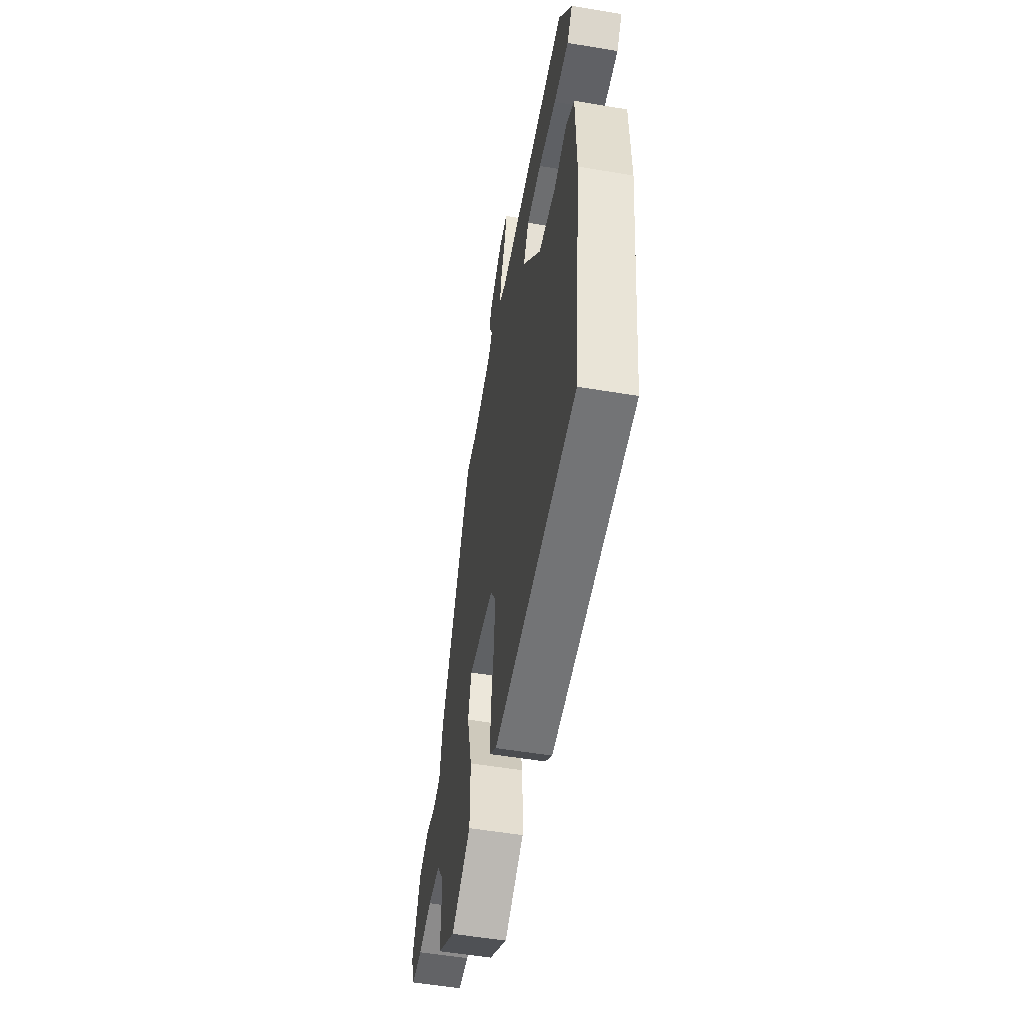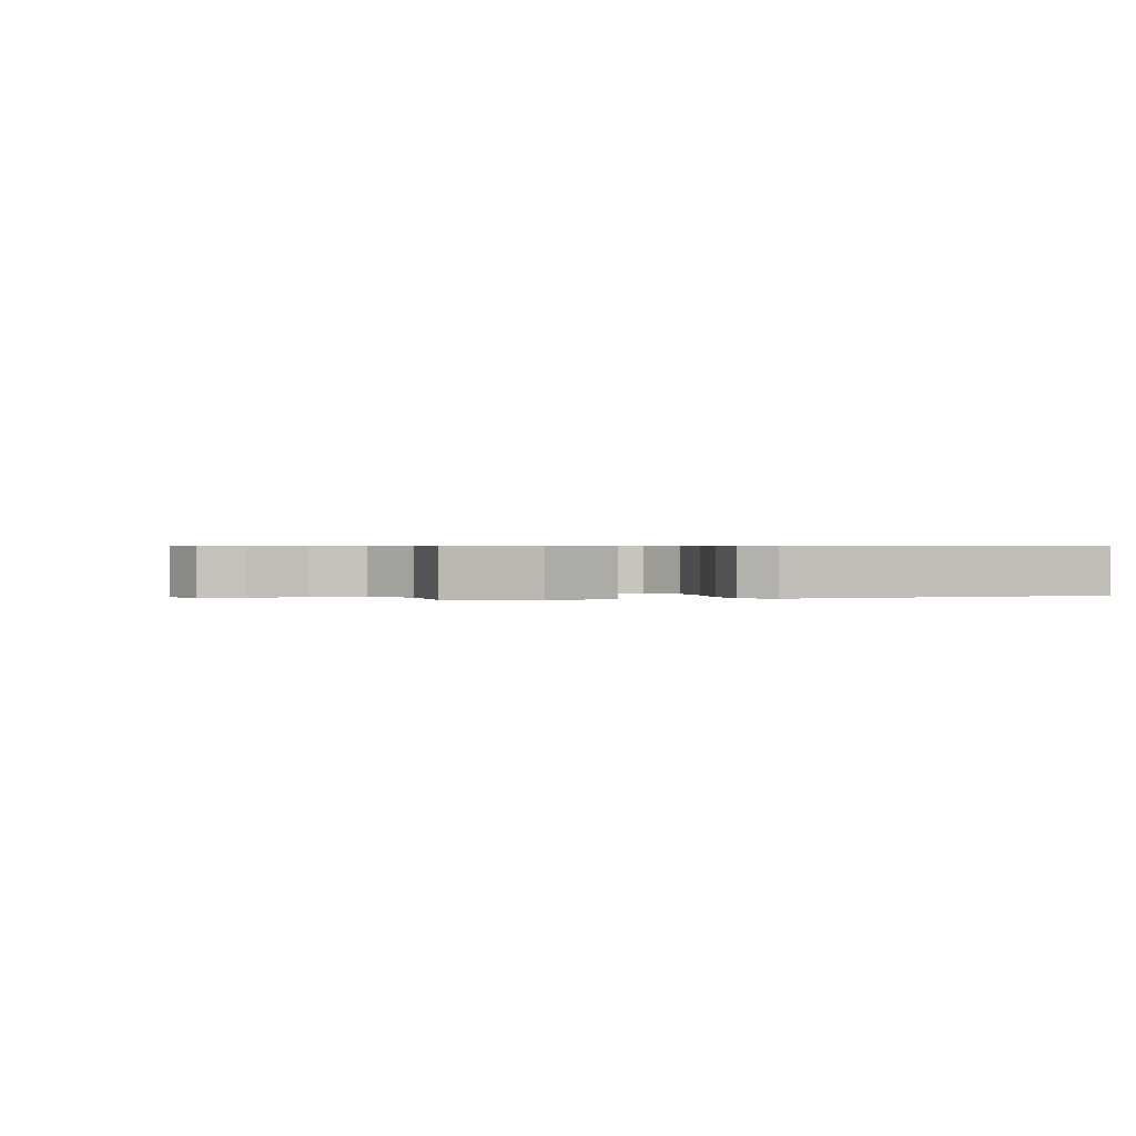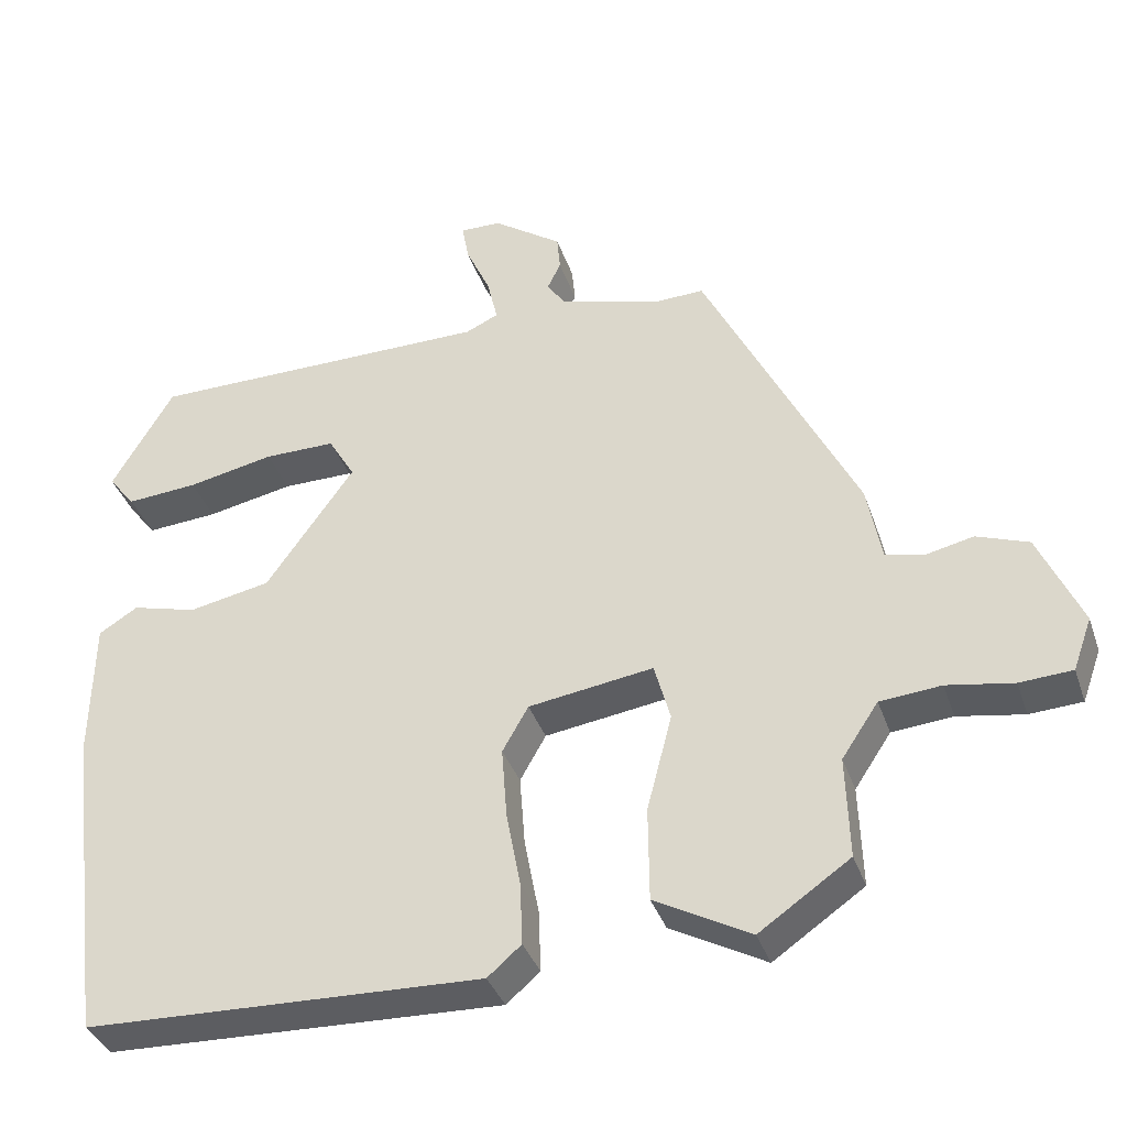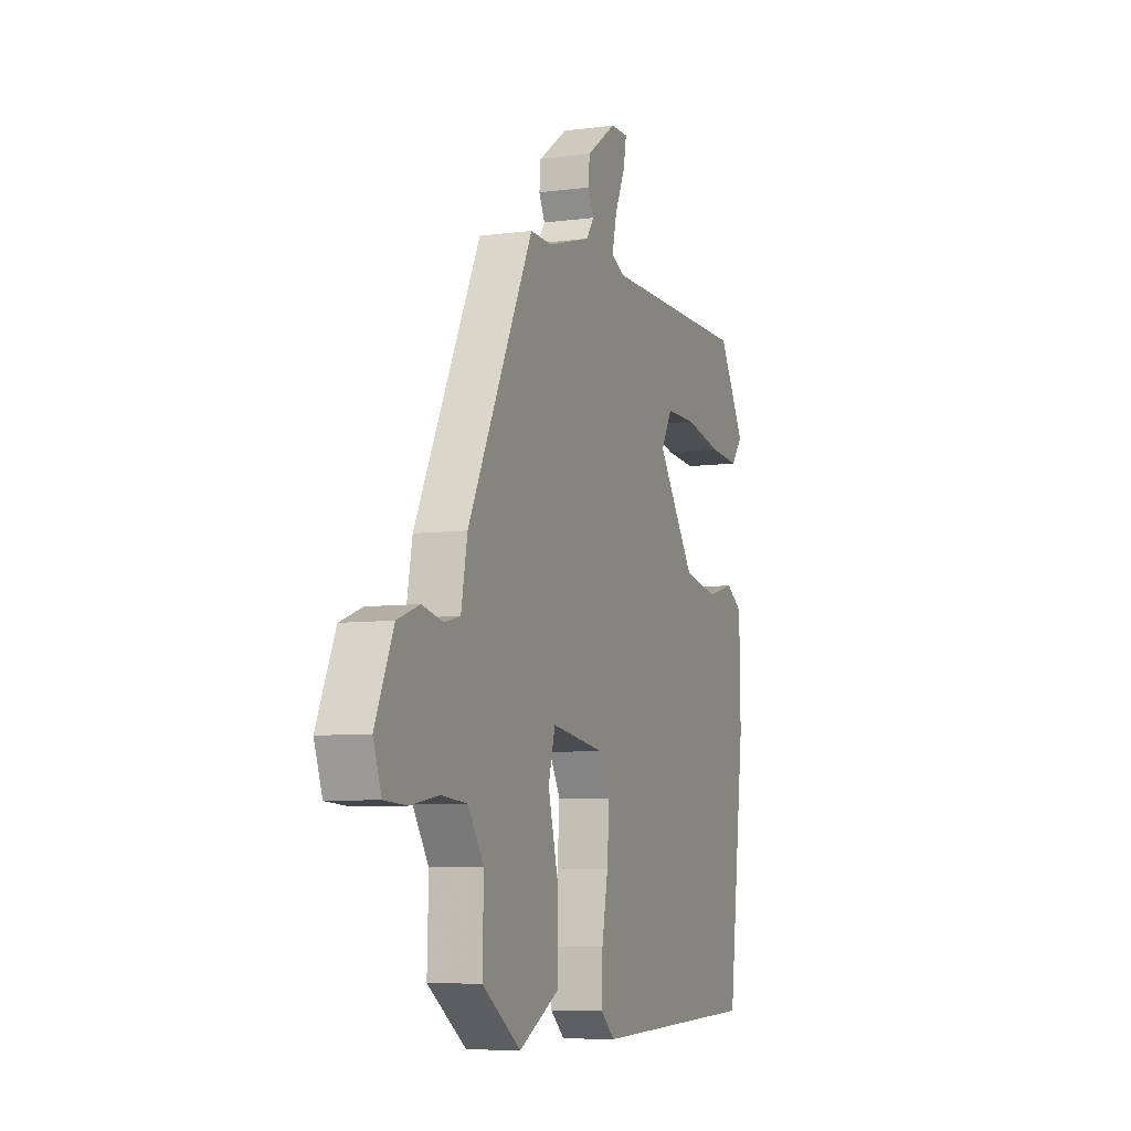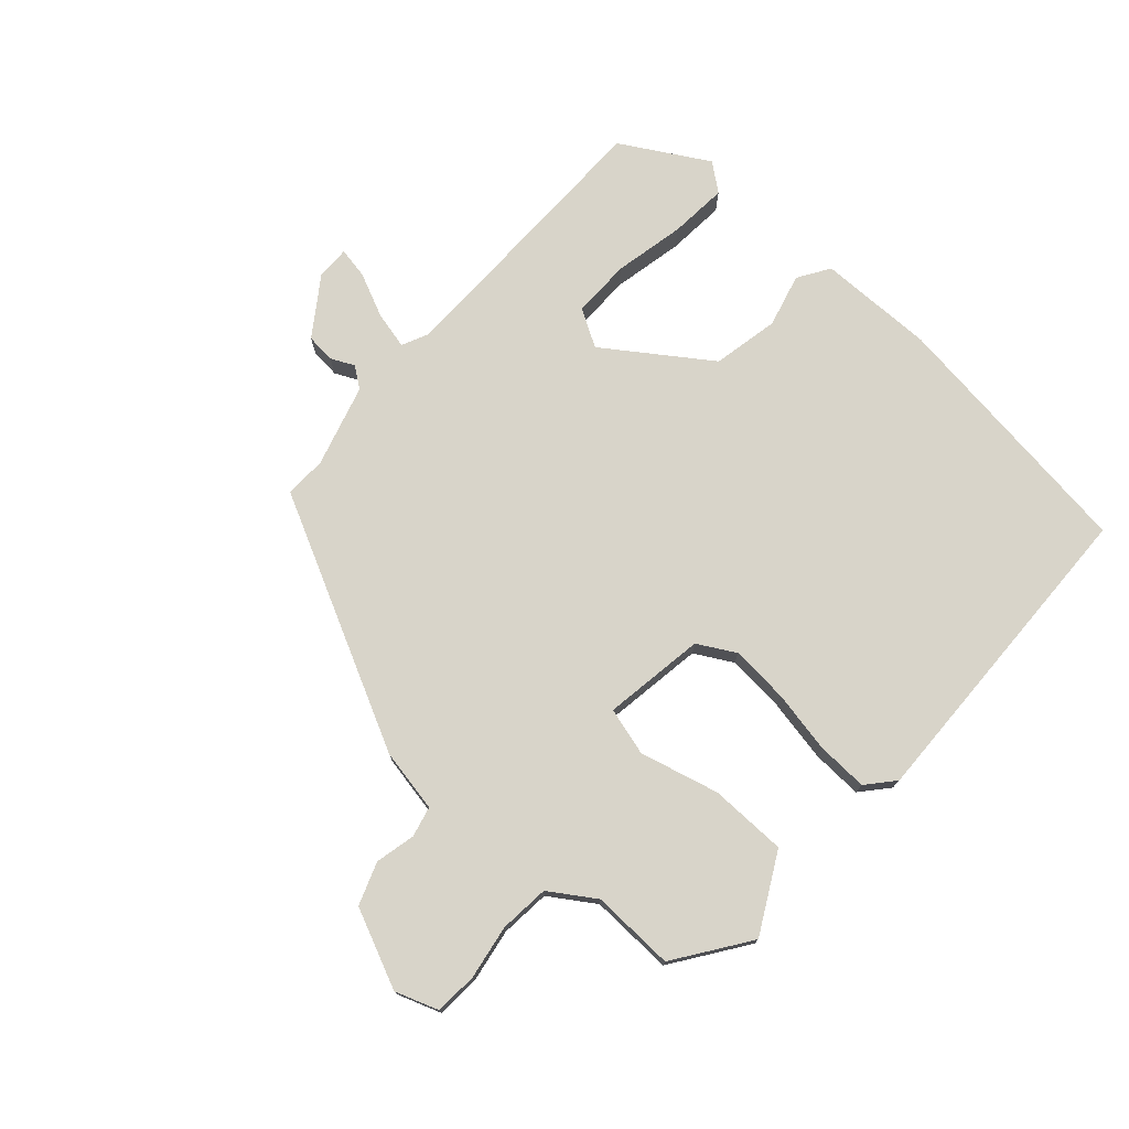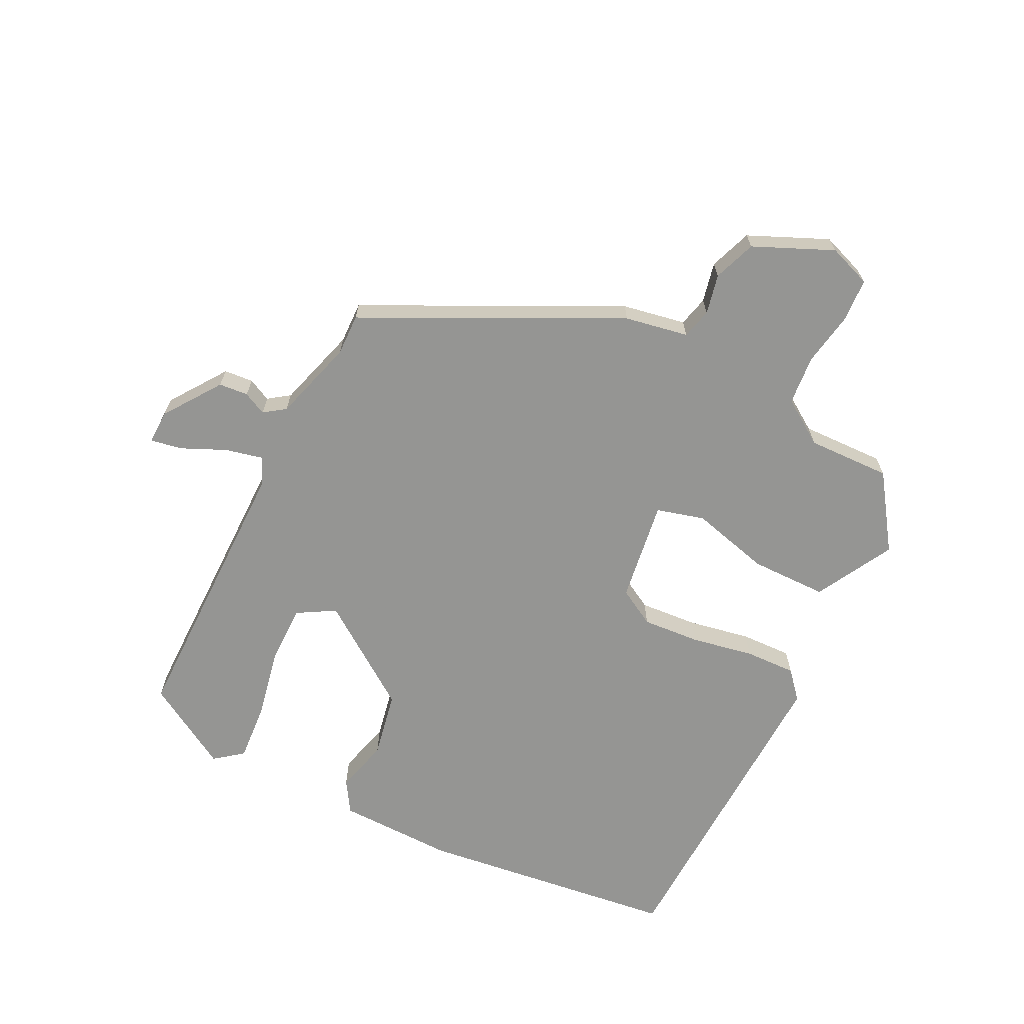
<metadata>
{"format":"obj","ext":"obj","renderer":"f3d","projection":"perspective","resolution":1024,"background":"white","views":[{"elev":-54.2,"azim":-100.1,"up":"+Z"},{"elev":0.6,"azim":161.0,"up":"+Y"},{"elev":-37.0,"azim":17.9,"up":"+Z"},{"elev":-7.2,"azim":110.9,"up":"+Z"},{"elev":75.1,"azim":132.2,"up":"+Y"},{"elev":-67.3,"azim":63.5,"up":"+Y"}]}
</metadata>
<code>
v 0.332 0.07 0.481
v 0.532 0.07 0.076
v 0.551 0.07 -0.026
v 0.6 0.07 -0.038
v 0.664 0.07 -0.024
v 0.732 0.07 -0.049
v 0.788 0.07 -0.176
v 0.763 0.07 -0.245
v 0.694 0.07 -0.249
v 0.607 0.07 -0.234
v 0.527 0.07 -0.241
v 0.479 0.07 -0.313
v 0.483 0.07 -0.447
v 0.364 0.07 -0.529
v 0.239 0.07 -0.461
v 0.238 0.07 -0.337
v 0.271 0.07 -0.21
v 0.25 0.07 -0.133
v 0.086 0.07 -0.157
v 0.052 0.07 -0.217
v 0.059 0.07 -0.31
v 0.078 0.07 -0.411
v 0.081 0.07 -0.493
v 0.037 0.07 -0.531
v -0.484 0.07 -0.513
v -0.537 0.07 -0.095
v -0.534 0.07 0.092
v -0.483 0.07 0.124
v -0.397 0.07 0.101
v -0.29 0.07 0.122
v -0.174 0.07 0.286
v -0.209 0.07 0.346
v -0.303 0.07 0.346
v -0.417 0.07 0.323
v -0.511 0.07 0.316
v -0.546 0.07 0.361
v -0.465 0.07 0.499
v -0.01 0.07 0.5
v 0.033 0.07 0.52
v 0.019 0.07 0.58
v -0.013 0.07 0.651
v -0.022 0.07 0.701
v 0.032 0.07 0.7
v 0.123 0.07 0.636
v 0.127 0.07 0.589
v 0.109 0.07 0.552
v 0.133 0.07 0.518
v 0.265 0.07 0.479
v 0.332 0 0.481
v 0.532 0 0.076
v 0.551 0 -0.026
v 0.6 0 -0.038
v 0.664 0 -0.024
v 0.732 0 -0.049
v 0.788 0 -0.176
v 0.763 0 -0.245
v 0.694 0 -0.249
v 0.607 0 -0.234
v 0.527 0 -0.241
v 0.479 0 -0.313
v 0.483 0 -0.447
v 0.364 0 -0.529
v 0.239 0 -0.461
v 0.238 0 -0.337
v 0.271 0 -0.21
v 0.25 0 -0.133
v 0.086 0 -0.157
v 0.052 0 -0.217
v 0.059 0 -0.31
v 0.078 0 -0.411
v 0.081 0 -0.493
v 0.037 0 -0.531
v -0.484 0 -0.513
v -0.537 0 -0.095
v -0.534 0 0.092
v -0.483 0 0.124
v -0.397 0 0.101
v -0.29 0 0.122
v -0.174 0 0.286
v -0.209 0 0.346
v -0.303 0 0.346
v -0.417 0 0.323
v -0.511 0 0.316
v -0.546 0 0.361
v -0.465 0 0.499
v -0.01 0 0.5
v 0.033 0 0.52
v 0.019 0 0.58
v -0.013 0 0.651
v -0.022 0 0.701
v 0.032 0 0.7
v 0.123 0 0.636
v 0.127 0 0.589
v 0.109 0 0.552
v 0.133 0 0.518
v 0.265 0 0.479
f 44 45 46
f 43 44 46
f 42 43 46
f 41 42 46
f 40 41 46
f 39 40 46 47
f 38 39 47 48
f 37 38 48
f 36 37 48
f 35 36 48
f 34 35 48
f 33 34 48
f 27 28 29
f 26 27 29
f 25 26 29
f 24 25 29
f 23 24 29
f 22 23 29
f 21 22 29
f 20 21 29 30
f 19 20 30 31
f 15 16 17
f 14 15 17
f 13 14 17
f 12 13 17
f 11 12 17 18
f 10 11 18
f 9 10 18
f 8 9 18
f 7 8 18
f 6 7 18
f 5 6 18
f 4 5 18
f 3 4 18 19
f 19 31 32
f 3 19 32
f 2 3 32
f 1 2 32
f 1 32 33 48
f 94 93 92
f 94 92 91
f 94 91 90
f 94 90 89
f 94 89 88
f 95 94 88 87
f 96 95 87 86
f 96 86 85
f 96 85 84
f 96 84 83
f 96 83 82
f 96 82 81
f 77 76 75
f 77 75 74
f 77 74 73
f 77 73 72
f 77 72 71
f 77 71 70
f 77 70 69
f 78 77 69 68
f 79 78 68 67
f 65 64 63
f 65 63 62
f 65 62 61
f 65 61 60
f 66 65 60 59
f 66 59 58
f 66 58 57
f 66 57 56
f 66 56 55
f 66 55 54
f 66 54 53
f 66 53 52
f 67 66 52 51
f 80 79 67
f 80 67 51
f 80 51 50
f 80 50 49
f 96 81 80 49
f 1 49 50 2
f 2 50 51 3
f 3 51 52 4
f 4 52 53 5
f 5 53 54 6
f 6 54 55 7
f 7 55 56 8
f 8 56 57 9
f 9 57 58 10
f 10 58 59 11
f 11 59 60 12
f 12 60 61 13
f 13 61 62 14
f 14 62 63 15
f 15 63 64 16
f 16 64 65 17
f 17 65 66 18
f 18 66 67 19
f 19 67 68 20
f 20 68 69 21
f 21 69 70 22
f 22 70 71 23
f 23 71 72 24
f 24 72 73 25
f 25 73 74 26
f 26 74 75 27
f 27 75 76 28
f 28 76 77 29
f 29 77 78 30
f 30 78 79 31
f 31 79 80 32
f 32 80 81 33
f 33 81 82 34
f 34 82 83 35
f 35 83 84 36
f 36 84 85 37
f 37 85 86 38
f 38 86 87 39
f 39 87 88 40
f 40 88 89 41
f 41 89 90 42
f 42 90 91 43
f 43 91 92 44
f 44 92 93 45
f 45 93 94 46
f 46 94 95 47
f 47 95 96 48
f 48 96 49 1

</code>
